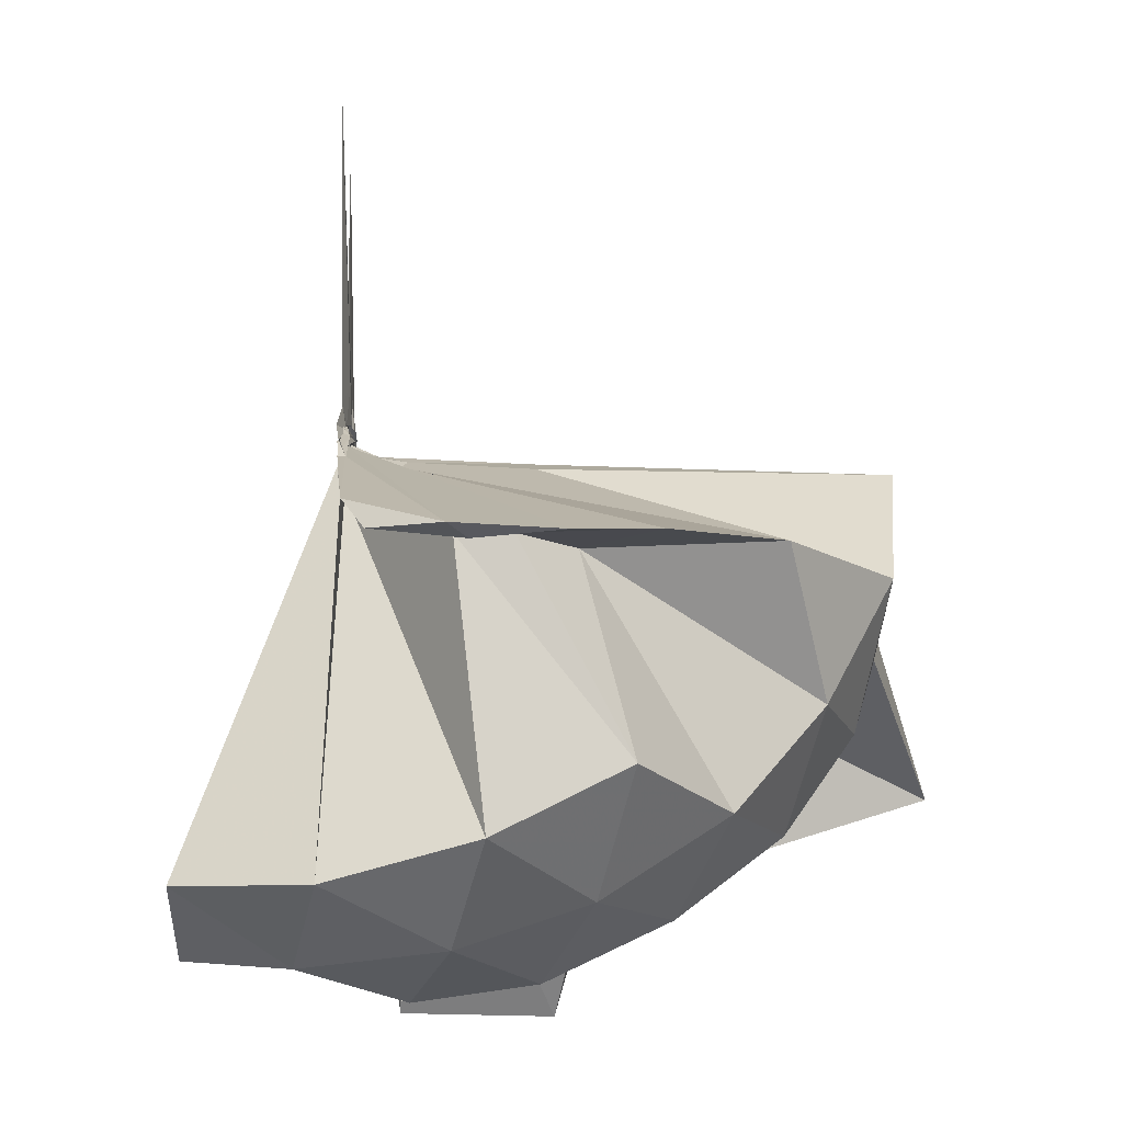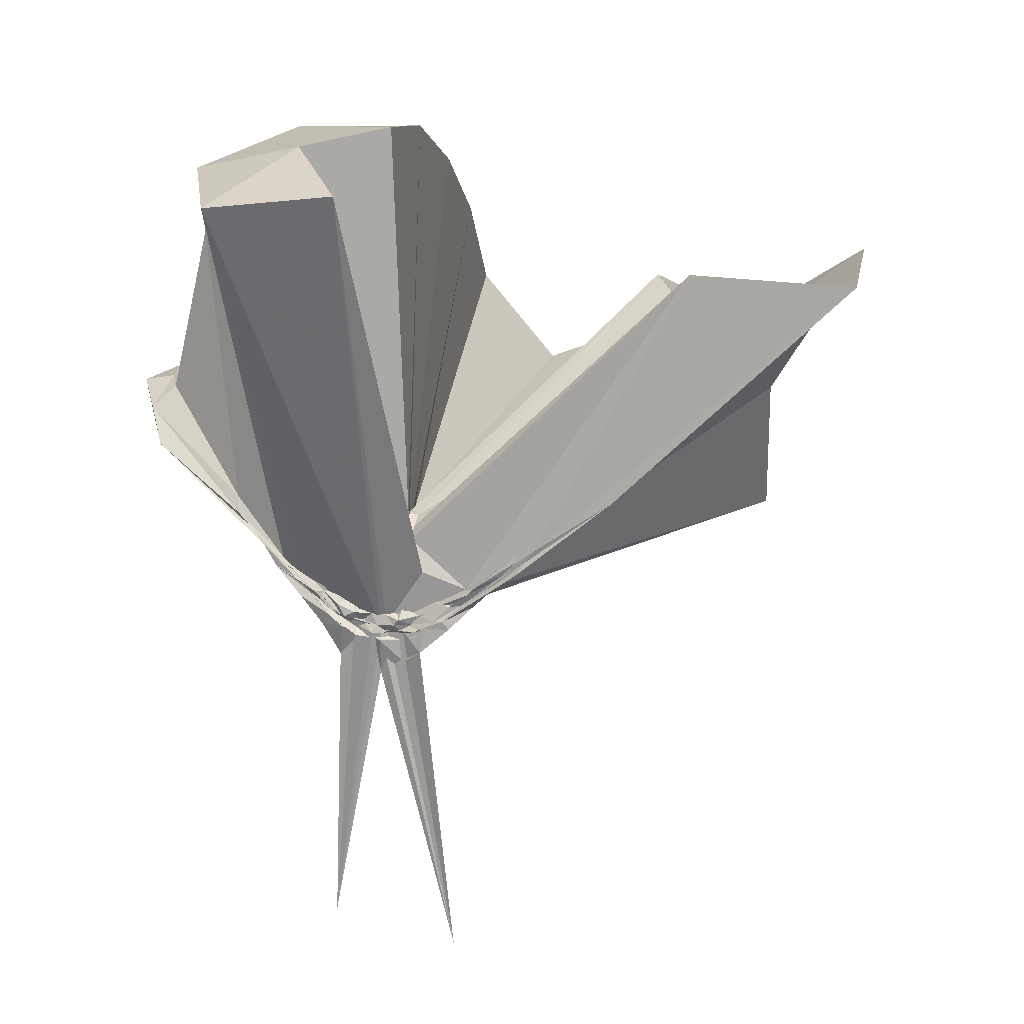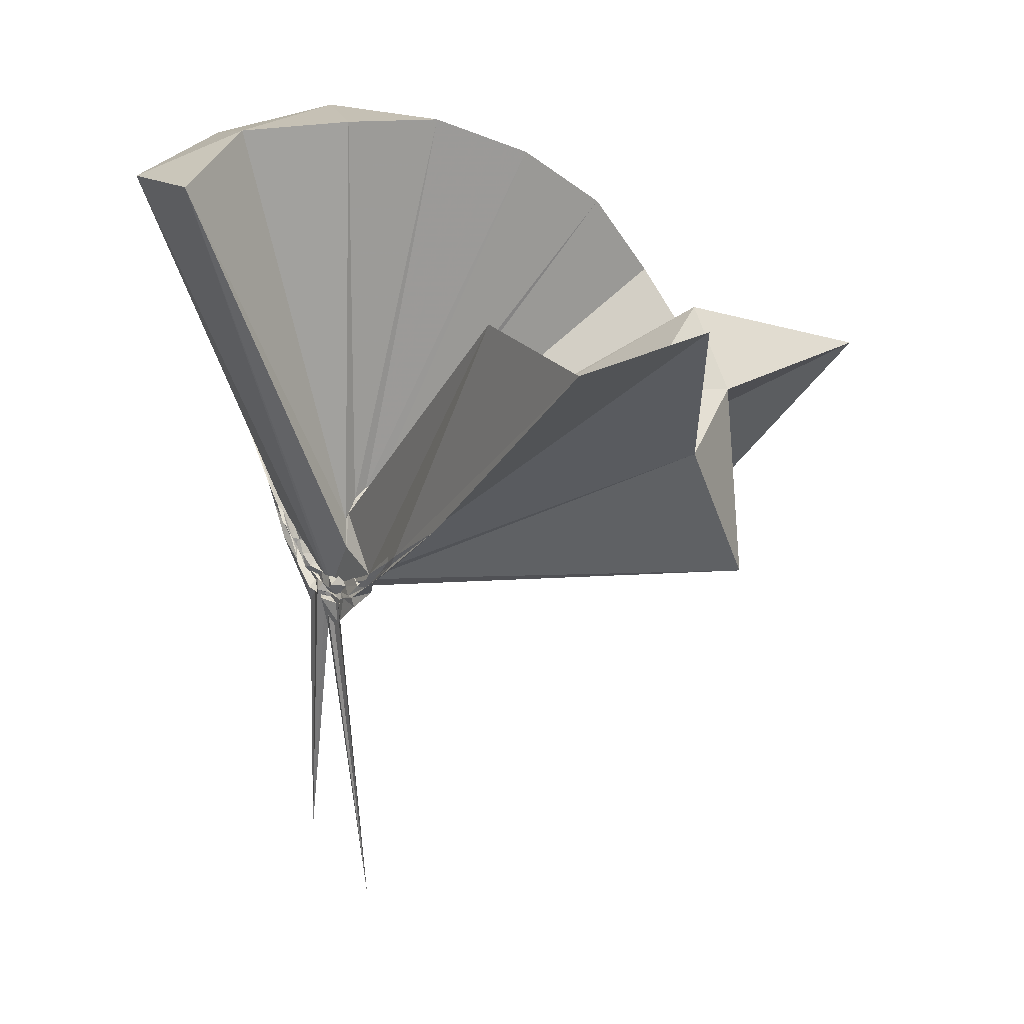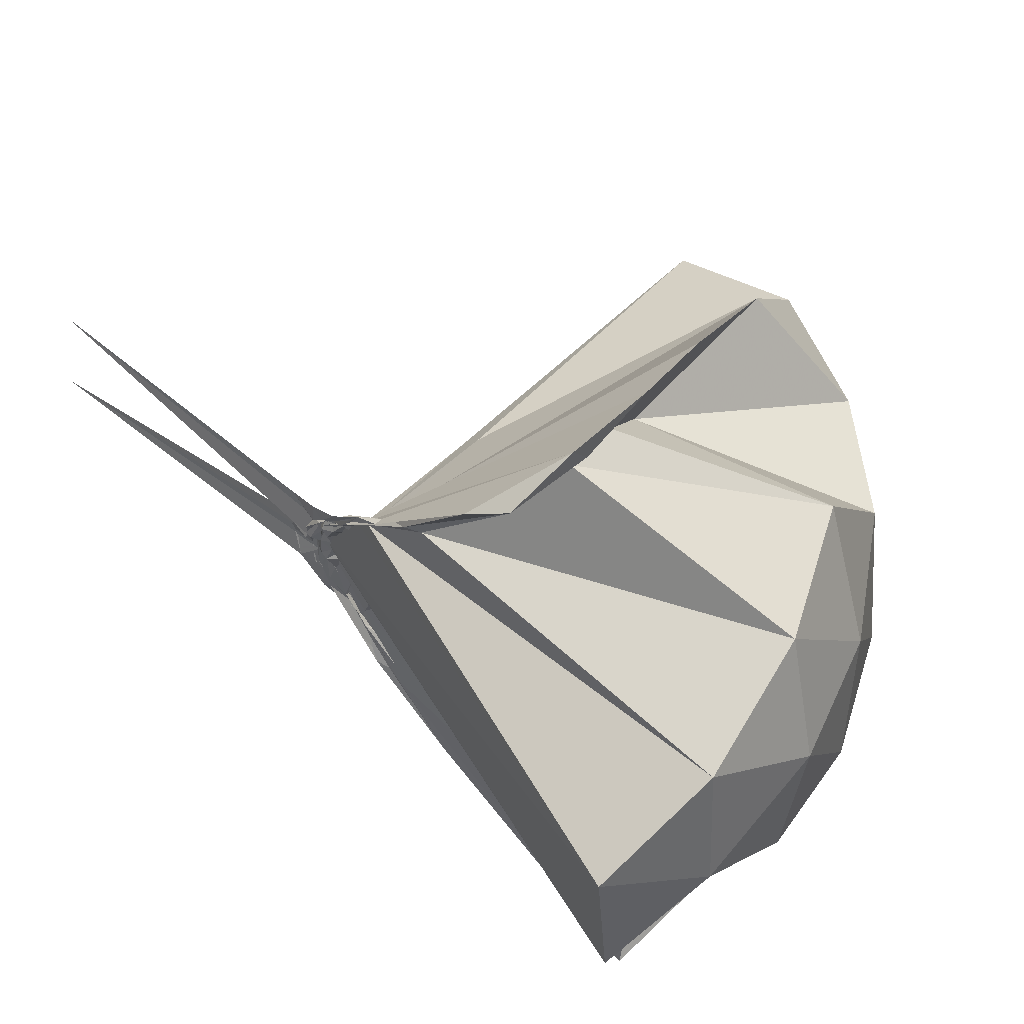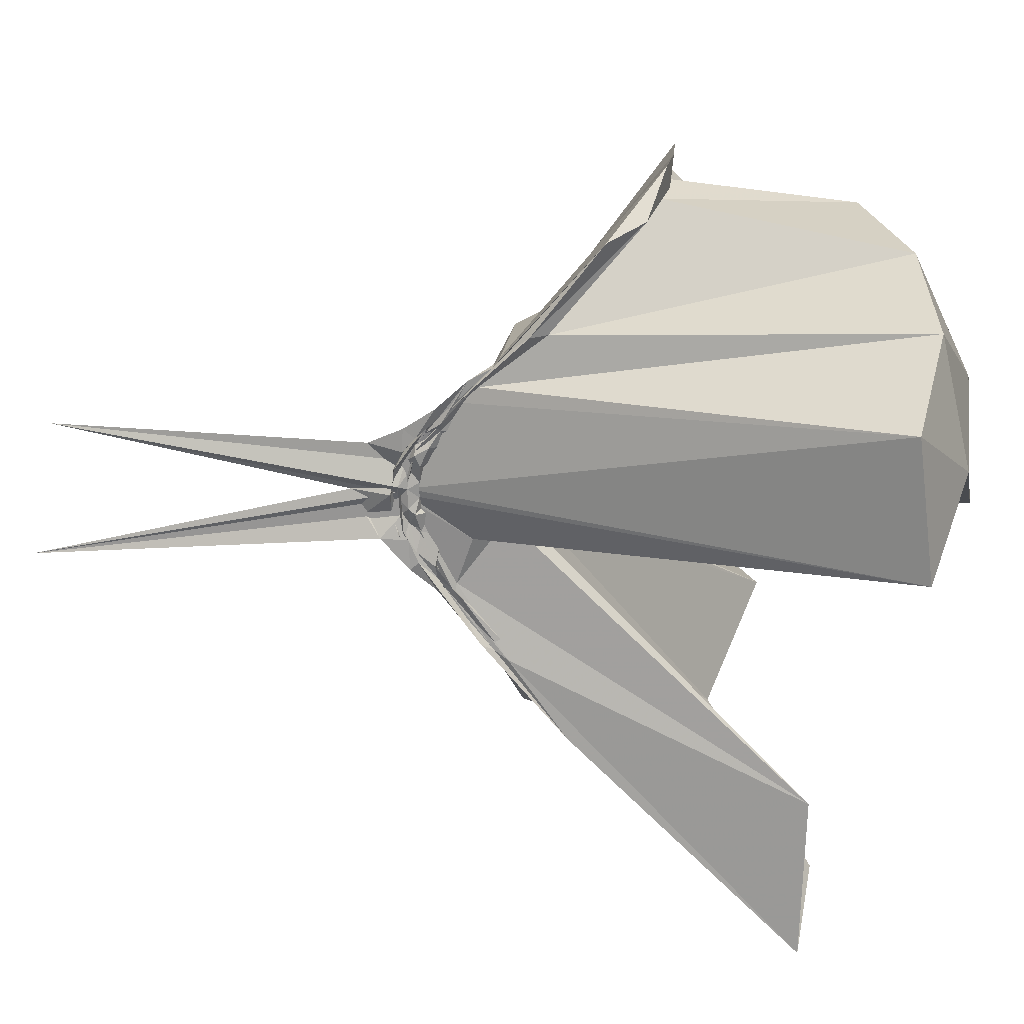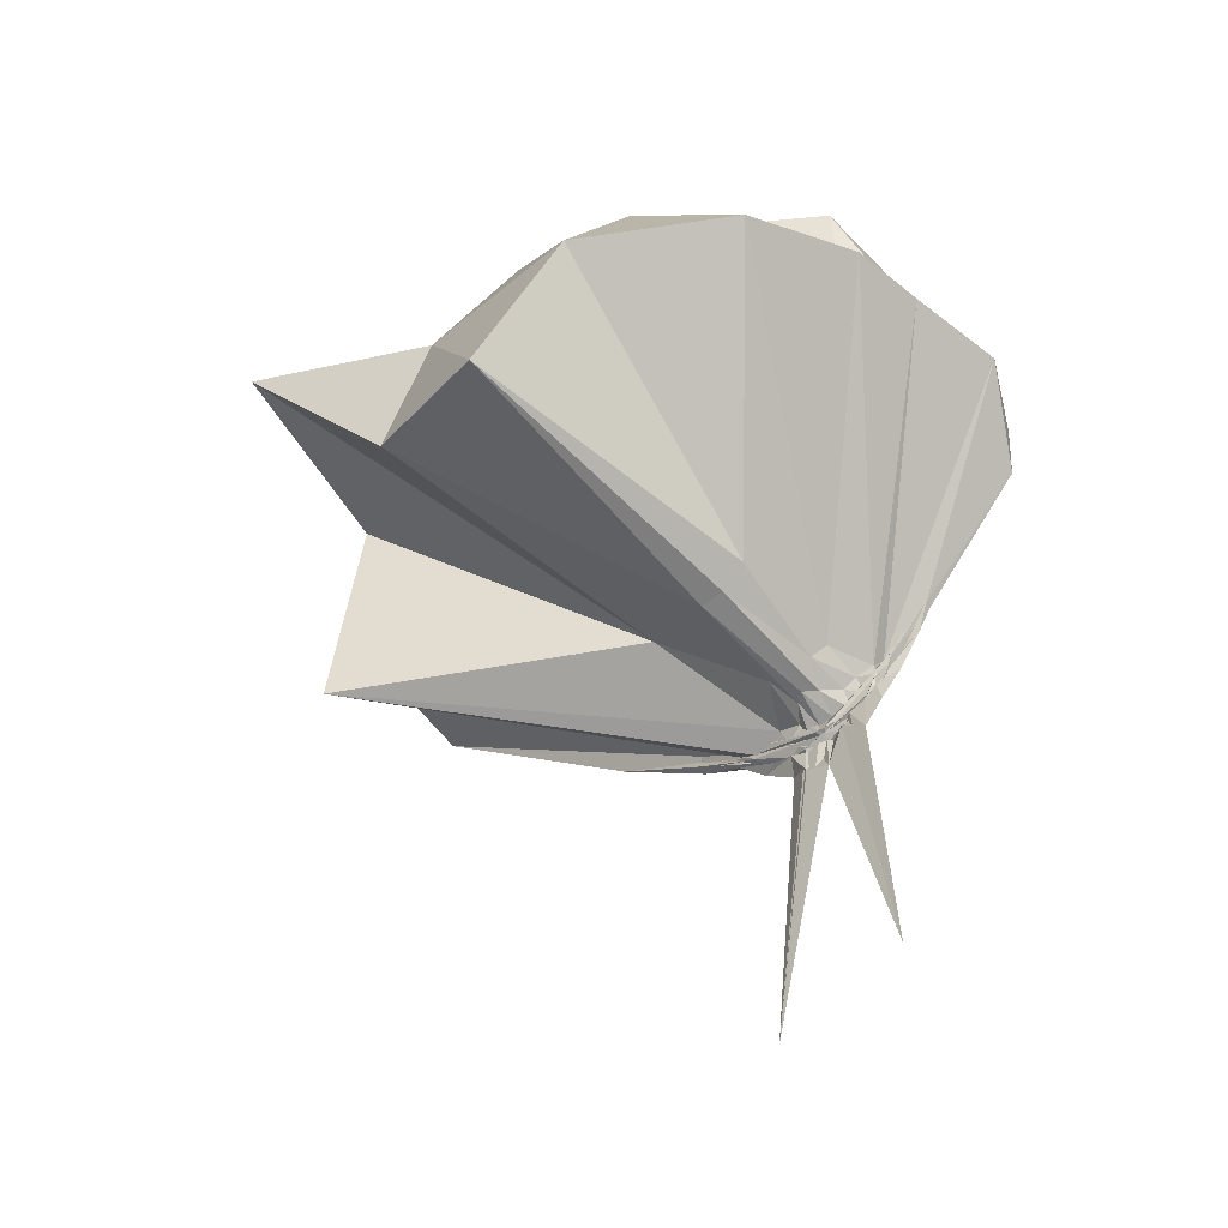
<metadata>
{"format":"obj","ext":"obj","renderer":"f3d","projection":"perspective","resolution":1024,"background":"white","views":[{"elev":64.1,"azim":-2.7,"up":"+Y"},{"elev":15.8,"azim":-75.7,"up":"+Z"},{"elev":21.9,"azim":-32.2,"up":"+Z"},{"elev":59.5,"azim":-49.3,"up":"+Y"},{"elev":23.3,"azim":-84.5,"up":"+Y"},{"elev":-54.9,"azim":131.5,"up":"+Z"}]}
</metadata>
<code>
v -0.9048 -0.107 1.091
v -0.9968 -0.09261 -0.07553
v -0.05407 -0.09962 0.6088
v -0.1286 0.1439 0.6477
v -0.5674 0.3661 0.422
v -0.6796 0.4943 0.4498
v -0.7593 0.4985 0.4587
v -0.9392 0.48 0.4215
v -0.9977 0.2509 0.195
v -1.004 0.1377 0.07737
v -0.9849 0.1078 0.0542
v -1.002 0.006869 -0.03386
v -0.9952 -0.09518 -0.06094
v -0.9935 -0.1054 -0.06025
v -0.985 -0.2922 0.0173
v -0.9899 -0.3209 0.04074
v -1.004 -0.4609 0.1529
v -0.9686 -1.164 0.7856
v -0.6321 -1.143 0.8149
v -0.5333 -0.7754 0.5662
v -0.2661 -0.5984 0.6695
v -0.8372 -0.1317 0.1876
v 0.02149 0.09838 0.3808
v -0.1955 0.3874 0.4348
v -0.4202 0.4991 0.4557
v -0.5826 0.5197 0.4593
v -0.7967 0.5551 0.4536
v -0.9816 0.4466 0.3443
v -0.9869 0.2189 0.154
v -1.008 0.1037 0.04349
v -0.9926 0.07697 0.02503
v -0.9876 -0.08681 -0.06795
v -0.9865 -0.1007 -0.06937
v -0.9831 -0.2687 -0.008949
v -0.9901 -0.308 0.02229
v -1.001 -0.4395 0.1235
v -1.001 -0.6416 0.2781
v -0.9989 -0.3253 0.05698
v -0.4933 -0.9202 0.4493
v -0.2736 -0.7477 0.5111
v 0.1536 -0.6705 0.5303
v 0.02019 -0.2632 0.3861
v -0.6319 -0.001588 0.06705
v -0.8933 0.0005622 0.052
v -0.9911 0.04407 0.04291
v -0.9916 0.06869 0.03701
v -0.9875 0.1918 0.125
v -1.003 0.1877 0.122
v -0.9835 0.09429 0.02865
v -0.9868 0.0779 0.01545
v -0.9948 0.03682 -0.02235
v -0.995 -0.09465 -0.06939
v -1.002 -0.1776 -0.06349
v -1.002 -0.2612 -0.02159
v -0.9894 -0.3061 0.009893
v -1.012 -0.4239 0.09785
v -0.994 -0.4345 0.1131
v -0.9949 -0.3048 0.03604
v -0.3358 -0.8964 0.1235
v -0.6788 -0.2797 0.0989
v 0.01898 -0.3847 0.1288
v 0.07087 -0.09267 0.0655
v -0.8783 -0.03133 0.02503
v -0.9768 0.006158 0.02248
v -0.9922 0.04549 0.0154
v -1.004 0.06446 0.01719
v -1.002 0.1576 0.07139
v -1.001 0.07738 0.01296
v -0.9965 0.06361 -0.004021
v -1.011 0.02518 -0.03744
v -0.9919 -0.03118 -0.06534
v -0.9876 -0.1083 -0.0746
v -0.9959 -0.1917 -0.06733
v -0.9849 -0.2544 -0.03132
v -0.9994 -0.3438 0.03595
v -1.01 -0.3652 0.05407
v -0.989 -0.2855 0.005251
v -0.9943 -0.2571 0.0007215
v -0.9751 -0.1936 0.013
v -0.8668 -0.1329 0.02127
v -0.6346 -0.1148 0.02214
v -0.6366 -0.06104 0.02493
v -0.9735 -0.02413 0.004105
v -1.003 0.01001 -0.008343
v -0.9889 0.03256 -0.01606
v -0.9944 0.04061 -0.01477
v -1.009 0.09737 0.005604
v -1.006 0.03143 -0.03543
v -1 0.00459 -0.05825
v -1.011 -0.03745 -0.07974
v -0.9817 -0.0904 -0.07631
v -0.9836 -0.1407 -0.0845
v -1.005 -0.1833 -0.07333
v -0.9883 -0.2231 -0.05583
v -0.9872 -0.3129 0.002399
v -1.005 -0.2451 -0.03236
v -1.001 -0.2224 -0.03669
v -0.9878 -0.1815 -0.02807
v -0.9755 -0.1423 -0.008985
v -0.9349 -0.1129 -0.002369
v -0.9156 -0.08915 -0.003809
v -0.9361 -0.05973 -0.004461
v -0.2036 -0.09923 0.8065
v -0.3121 0.1488 0.8508
v -0.4895 0.3992 0.8472
v -0.7867 0.4834 0.439
v -0.9852 0.2545 0.2315
v -0.9949 0.1427 0.09143
v -0.9918 0.107 0.05882
v -0.9843 -0.08821 -0.05756
v -0.9828 -0.1032 -0.05538
v -0.9833 -0.1124 -0.05433
v -0.9836 -0.2971 0.04397
v -0.9538 -0.7991 0.7943
v -0.9495 -0.3836 0.2642
v -0.894 -0.1566 0.1882
v -0.8672 -0.137 0.1957
v -0.4171 -0.1026 0.9587
v -0.5641 0.1485 1.004
v -0.7508 0.3723 0.9594
v -1.044 0.3039 1.004
v -1.309 0.1925 0.9549
v -1.322 -0.1074 0.9923
v -0.9876 -0.1938 0.07868
v -0.9606 -0.159 0.1479
v -0.9333 -0.1585 0.1718
v -0.9 -0.1383 0.1959
v -0.6664 -0.1041 1.068
v -0.8211 0.1378 1.077
v -1.104 0.04206 1.066
v -0.9685 -0.1586 0.1351
v -0.9336 -0.1438 0.1756
v -1.004 -0.03051 -0.02661
v -1.006 -0.00675 -0.03754
v -0.995 0.01238 -0.03776
v -0.9996 0.04908 -0.06135
v -1.004 2.696e-06 -0.06338
v -0.9861 -0.04762 -0.08626
v -1.001 -0.09495 -0.08685
v -0.9891 -0.1417 -0.08967
v -0.9857 -0.1776 -0.07356
v -1.007 -0.2607 -0.05008
v -1.002 -0.1967 -0.05295
v -0.9895 -0.1637 -0.05096
v -1.003 -0.1382 -0.03831
v -0.9921 -0.1041 -0.03025
v -0.9924 -0.07051 -0.02947
v -0.9894 -0.04542 -0.04924
v -0.9874 -0.0256 -0.05859
v -0.9854 0.01051 -0.1365
v -0.9884 -0.04873 -0.07826
v -1.009 -0.09407 -0.08867
v -0.9887 -0.1453 -0.1445
v -1.009 -0.1914 -0.1114
v -0.9911 -0.1452 -0.06865
v -1.001 -0.1259 -0.05228
v -0.998 -0.0842 -0.0546
v -1.009 -0.07583 -0.07257
v -0.9913 0.03093 -0.793
v -0.9898 -0.09006 -0.1725
v -0.9932 -0.2635 -0.8488
v -0.9899 -0.1078 -0.07407
f 3 23 4
f 4 23 24
f 4 24 5
f 5 24 25
f 5 25 6
f 6 25 26
f 6 26 7
f 7 26 27
f 7 27 8
f 8 27 28
f 8 28 9
f 9 28 29
f 9 29 10
f 10 29 30
f 10 30 11
f 11 30 31
f 11 31 12
f 12 31 32
f 12 32 13
f 13 32 33
f 13 33 14
f 14 33 34
f 14 34 15
f 15 34 35
f 15 35 16
f 16 35 36
f 16 36 17
f 17 36 37
f 17 37 18
f 18 37 38
f 18 38 19
f 19 38 39
f 19 39 20
f 20 39 40
f 20 40 21
f 21 40 41
f 21 41 22
f 22 41 42
f 22 42 3
f 3 42 23
f 23 43 24
f 24 43 44
f 24 44 25
f 25 44 45
f 25 45 26
f 26 45 46
f 26 46 27
f 27 46 47
f 27 47 28
f 28 47 48
f 28 48 29
f 29 48 49
f 29 49 30
f 30 49 50
f 30 50 31
f 31 50 51
f 31 51 32
f 32 51 52
f 32 52 33
f 33 52 53
f 33 53 34
f 34 53 54
f 34 54 35
f 35 54 55
f 35 55 36
f 36 55 56
f 36 56 37
f 37 56 57
f 37 57 38
f 38 57 58
f 38 58 39
f 39 58 59
f 39 59 40
f 40 59 60
f 40 60 41
f 41 60 61
f 41 61 42
f 42 61 62
f 42 62 23
f 23 62 43
f 43 63 44
f 44 63 64
f 44 64 45
f 45 64 65
f 45 65 46
f 46 65 66
f 46 66 47
f 47 66 67
f 47 67 48
f 48 67 68
f 48 68 49
f 49 68 69
f 49 69 50
f 50 69 70
f 50 70 51
f 51 70 71
f 51 71 52
f 52 71 72
f 52 72 53
f 53 72 73
f 53 73 54
f 54 73 74
f 54 74 55
f 55 74 75
f 55 75 56
f 56 75 76
f 56 76 57
f 57 76 77
f 57 77 58
f 58 77 78
f 58 78 59
f 59 78 79
f 59 79 60
f 60 79 80
f 60 80 61
f 61 80 81
f 61 81 62
f 62 81 82
f 62 82 43
f 43 82 63
f 63 83 64
f 64 83 84
f 64 84 65
f 65 84 85
f 65 85 66
f 66 85 86
f 66 86 67
f 67 86 87
f 67 87 68
f 68 87 88
f 68 88 69
f 69 88 89
f 69 89 70
f 70 89 90
f 70 90 71
f 71 90 91
f 71 91 72
f 72 91 92
f 72 92 73
f 73 92 93
f 73 93 74
f 74 93 94
f 74 94 75
f 75 94 95
f 75 95 76
f 76 95 96
f 76 96 77
f 77 96 97
f 77 97 78
f 78 97 98
f 78 98 79
f 79 98 99
f 79 99 80
f 80 99 100
f 80 100 81
f 81 100 101
f 81 101 82
f 82 101 102
f 82 102 63
f 63 102 83
f 103 104 118
f 104 119 118
f 104 105 119
f 105 120 119
f 105 106 120
f 106 107 120
f 107 121 120
f 107 108 121
f 108 122 121
f 108 109 122
f 109 110 122
f 110 123 122
f 110 111 123
f 111 124 123
f 111 112 124
f 112 113 124
f 113 125 124
f 113 114 125
f 114 126 125
f 114 115 126
f 115 116 126
f 116 127 126
f 116 117 127
f 117 118 127
f 117 103 118
f 118 119 128
f 119 129 128
f 119 120 129
f 120 121 129
f 121 130 129
f 121 122 130
f 122 123 130
f 123 131 130
f 123 124 131
f 124 125 131
f 125 132 131
f 125 126 132
f 126 127 132
f 127 128 132
f 127 118 128
f 133 148 134
f 134 148 149
f 134 149 135
f 135 149 150
f 135 150 136
f 136 150 137
f 137 150 151
f 137 151 138
f 138 151 152
f 138 152 139
f 139 152 140
f 140 152 153
f 140 153 141
f 141 153 154
f 141 154 142
f 142 154 143
f 143 154 155
f 143 155 144
f 144 155 156
f 144 156 145
f 145 156 146
f 146 156 157
f 146 157 147
f 147 157 148
f 147 148 133
f 148 158 149
f 149 158 159
f 149 159 150
f 150 159 151
f 151 159 160
f 151 160 152
f 152 160 153
f 153 160 161
f 153 161 154
f 154 161 155
f 155 161 162
f 155 162 156
f 156 162 157
f 157 162 158
f 157 158 148
f 3 4 103
f 103 4 104
f 4 5 104
f 104 5 105
f 5 6 105
f 105 6 106
f 6 7 106
f 7 8 106
f 106 8 107
f 8 9 107
f 107 9 108
f 9 10 108
f 108 10 109
f 10 11 109
f 11 12 109
f 109 12 110
f 12 13 110
f 110 13 111
f 13 14 111
f 111 14 112
f 14 15 112
f 15 16 112
f 112 16 113
f 16 17 113
f 113 17 114
f 17 18 114
f 114 18 115
f 18 19 115
f 19 20 115
f 115 20 116
f 20 21 116
f 116 21 117
f 21 22 117
f 117 22 103
f 22 3 103
f 83 133 84
f 84 133 134
f 84 134 85
f 85 134 135
f 85 135 86
f 86 135 136
f 86 136 87
f 87 136 88
f 88 136 137
f 88 137 89
f 89 137 138
f 89 138 90
f 90 138 139
f 90 139 91
f 91 139 92
f 92 139 140
f 92 140 93
f 93 140 141
f 93 141 94
f 94 141 142
f 94 142 95
f 95 142 96
f 96 142 143
f 96 143 97
f 97 143 144
f 97 144 98
f 98 144 145
f 98 145 99
f 99 145 100
f 100 145 146
f 100 146 101
f 101 146 147
f 101 147 102
f 102 147 133
f 102 133 83
f 128 129 1
f 129 130 1
f 130 131 1
f 131 132 1
f 132 128 1
f 159 158 2
f 160 159 2
f 161 160 2
f 162 161 2
f 158 162 2

</code>
